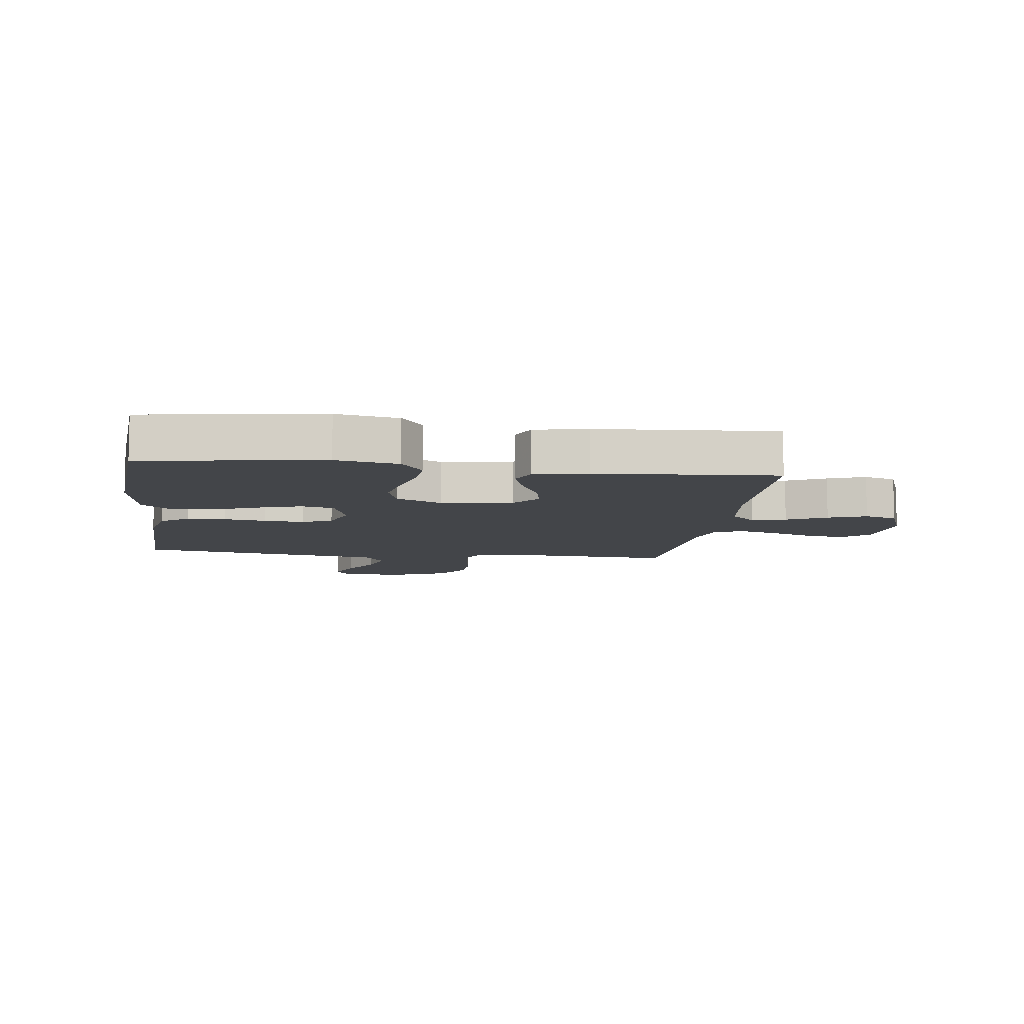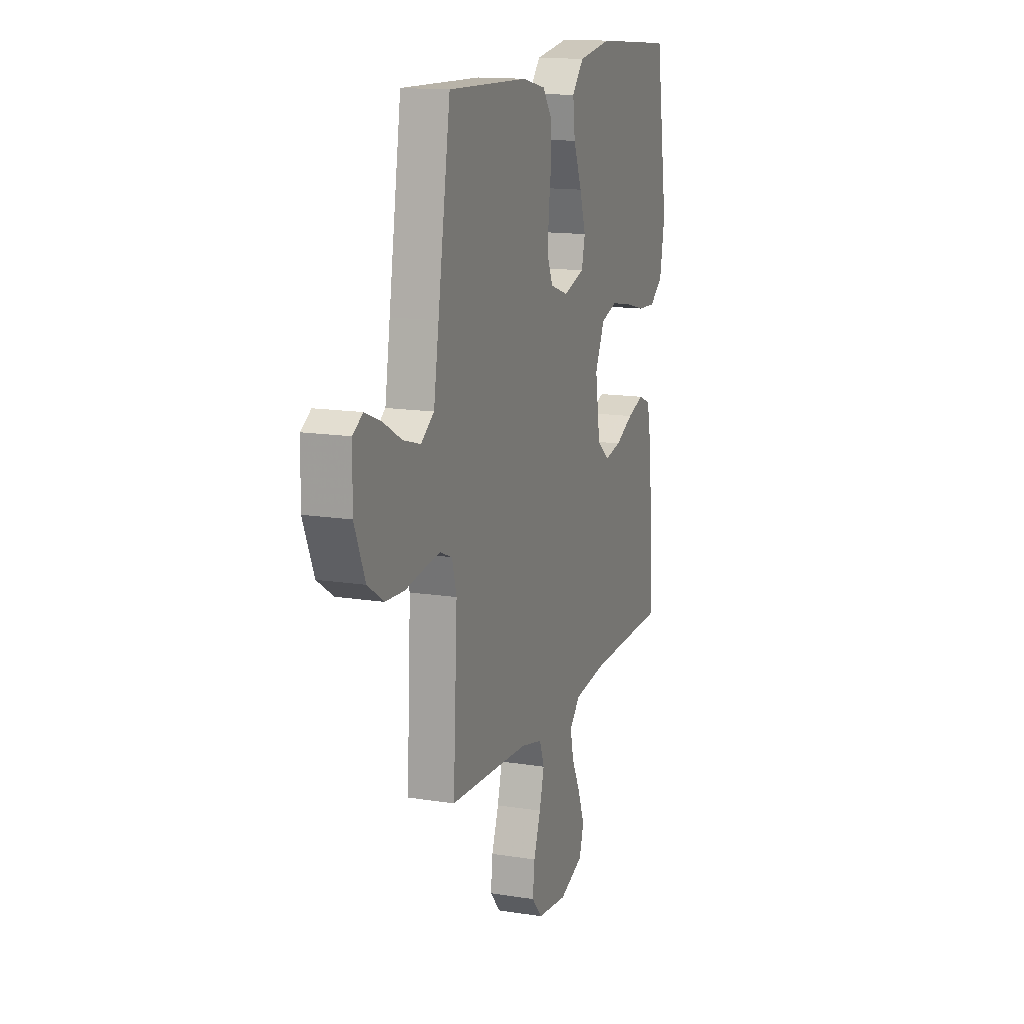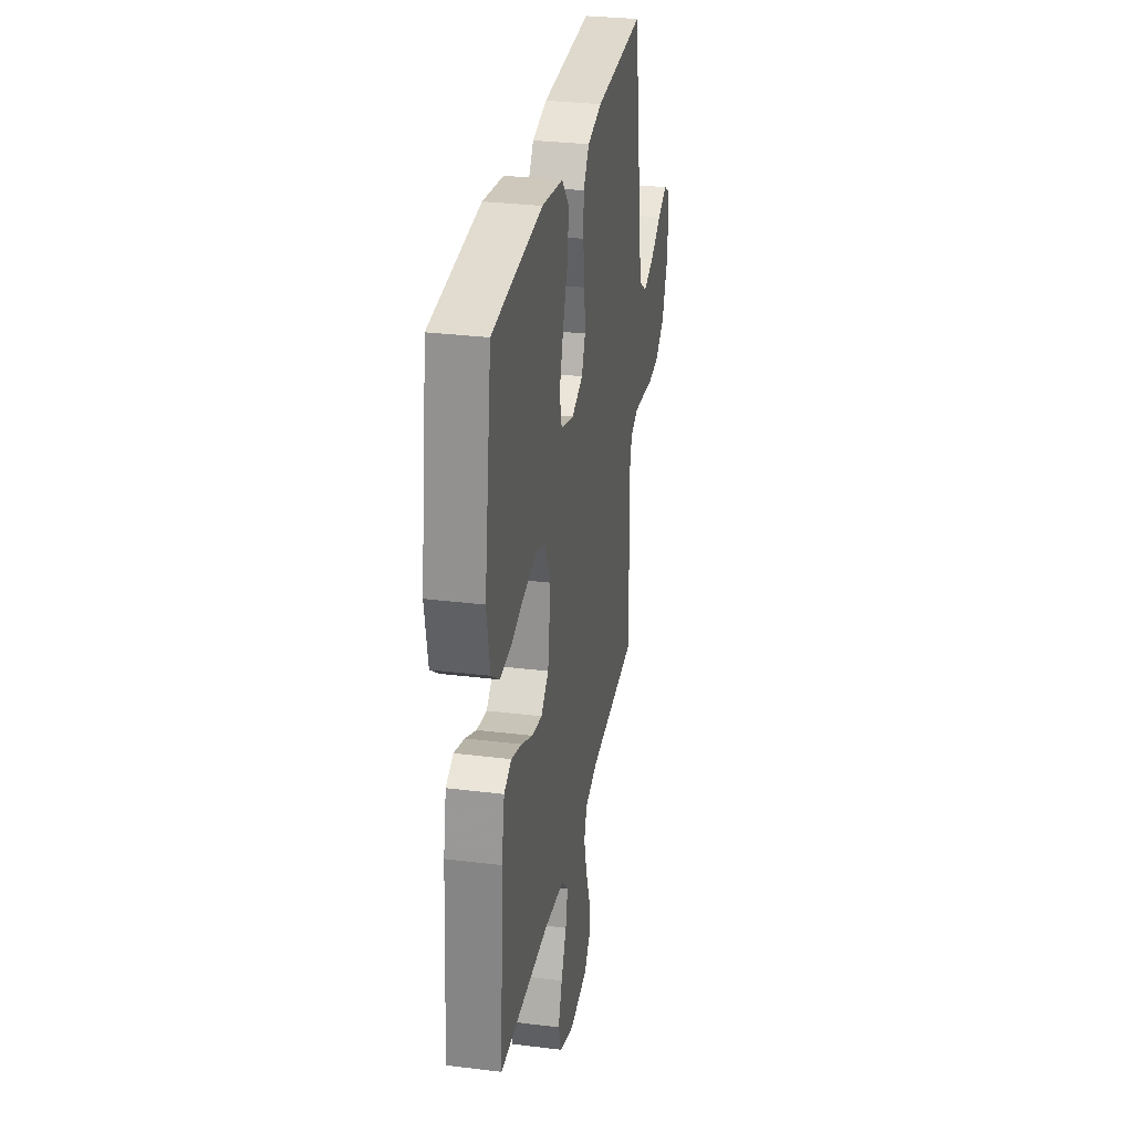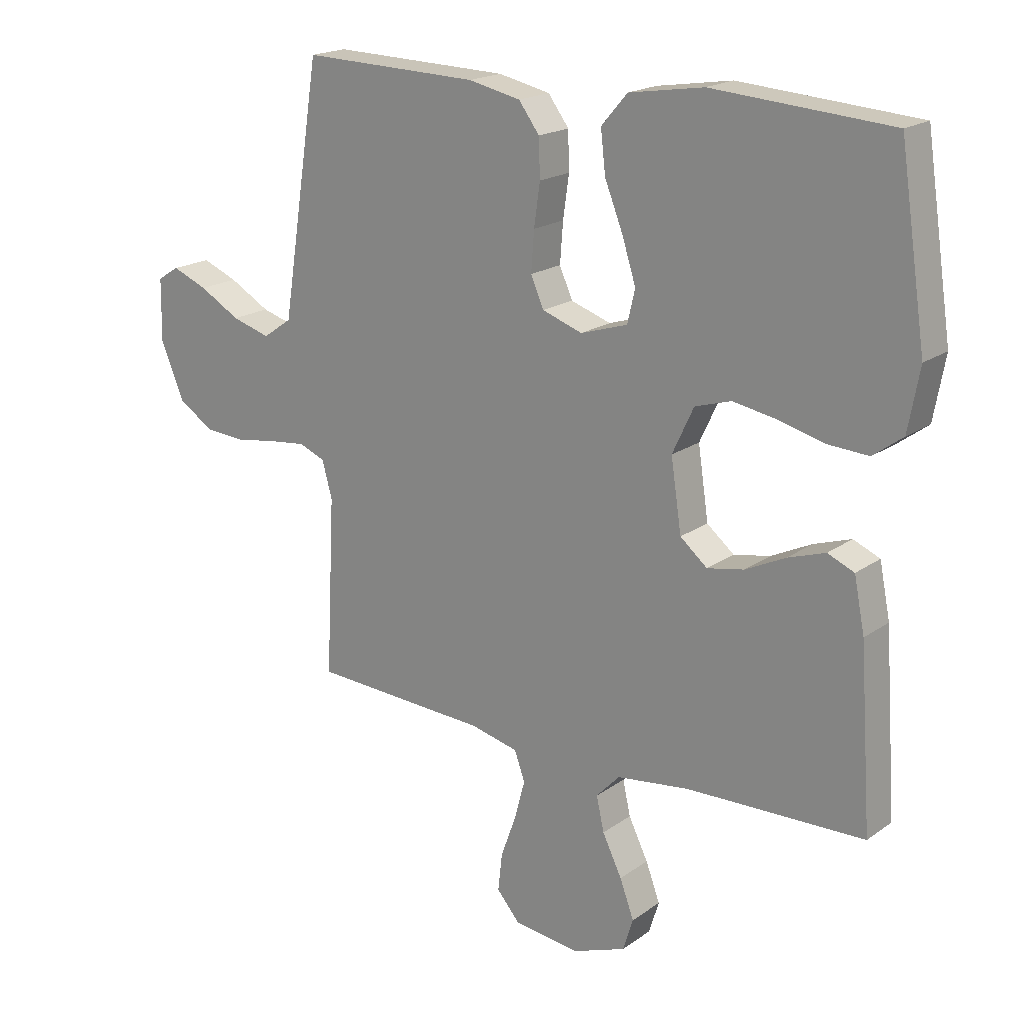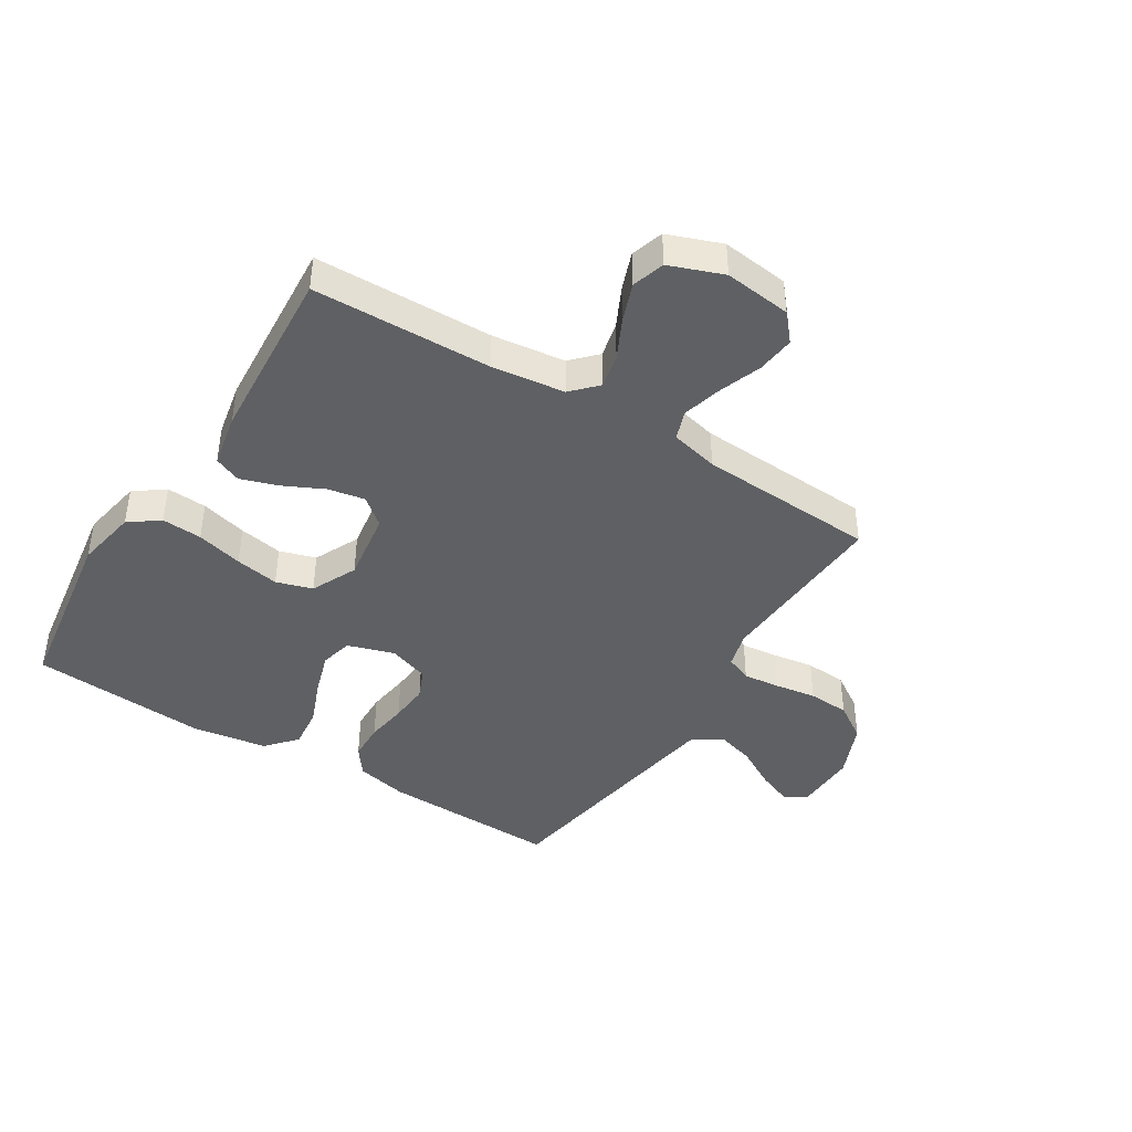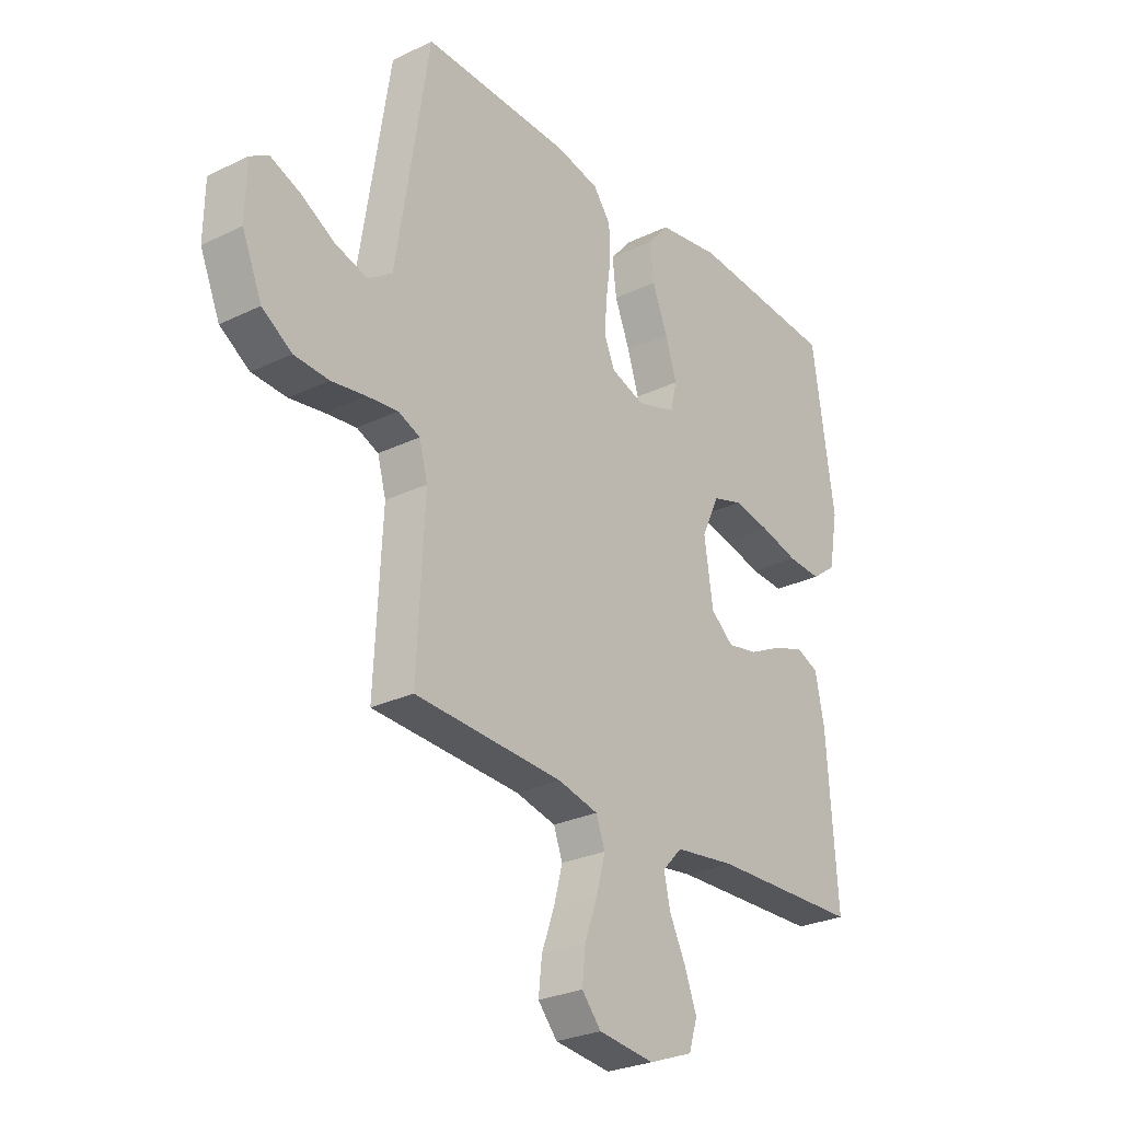
<metadata>
{"format":"obj","ext":"obj","renderer":"f3d","projection":"perspective","resolution":1024,"background":"white","views":[{"elev":-8.7,"azim":82.5,"up":"+Y"},{"elev":14.3,"azim":-70.7,"up":"+Z"},{"elev":30.6,"azim":100.1,"up":"+Z"},{"elev":19.1,"azim":37.4,"up":"+Z"},{"elev":-42.5,"azim":147.9,"up":"+Y"},{"elev":-27.3,"azim":-53.3,"up":"+Z"}]}
</metadata>
<code>
v 0.5 0.07 0.5
v 0.545 0.07 0.2
v 0.526 0.07 0.096
v 0.476 0.07 0.059
v 0.408 0.07 0.063
v 0.33 0.07 0.083
v 0.256 0.07 0.096
v 0.195 0.07 0.077
v 0.159 0.07 0
v 0.177 0.07 -0.119
v 0.223 0.07 -0.157
v 0.285 0.07 -0.145
v 0.353 0.07 -0.112
v 0.416 0.07 -0.091
v 0.461 0.07 -0.11
v 0.479 0.07 -0.2
v 0.5 0.07 -0.5
v 0.2 0.07 -0.508
v 0.077 0.07 -0.524
v 0.037 0.07 -0.566
v 0.05 0.07 -0.624
v 0.083 0.07 -0.691
v 0.107 0.07 -0.755
v 0.09 0.07 -0.81
v 0 0.07 -0.844
v -0.113 0.07 -0.831
v -0.152 0.07 -0.786
v -0.145 0.07 -0.722
v -0.119 0.07 -0.65
v -0.101 0.07 -0.583
v -0.119 0.07 -0.534
v -0.2 0.07 -0.515
v -0.5 0.07 -0.5
v -0.485 0.07 -0.2
v -0.502 0.07 -0.138
v -0.546 0.07 -0.12
v -0.608 0.07 -0.127
v -0.678 0.07 -0.138
v -0.748 0.07 -0.134
v -0.808 0.07 -0.095
v -0.848 0.07 0
v -0.846 0.07 0.105
v -0.809 0.07 0.128
v -0.749 0.07 0.104
v -0.68 0.07 0.065
v -0.615 0.07 0.046
v -0.566 0.07 0.08
v -0.547 0.07 0.2
v -0.5 0.07 0.5
v -0.2 0.07 0.492
v -0.112 0.07 0.473
v -0.077 0.07 0.426
v -0.075 0.07 0.362
v -0.085 0.07 0.291
v -0.09 0.07 0.224
v -0.068 0.07 0.174
v 0 0.07 0.151
v 0.079 0.07 0.176
v 0.092 0.07 0.231
v 0.069 0.07 0.303
v 0.038 0.07 0.381
v 0.03 0.07 0.451
v 0.074 0.07 0.502
v 0.2 0.07 0.522
v 0.5 0 0.5
v 0.545 0 0.2
v 0.526 0 0.096
v 0.476 0 0.059
v 0.408 0 0.063
v 0.33 0 0.083
v 0.256 0 0.096
v 0.195 0 0.077
v 0.159 0 0
v 0.177 0 -0.119
v 0.223 0 -0.157
v 0.285 0 -0.145
v 0.353 0 -0.112
v 0.416 0 -0.091
v 0.461 0 -0.11
v 0.479 0 -0.2
v 0.5 0 -0.5
v 0.2 0 -0.508
v 0.077 0 -0.524
v 0.037 0 -0.566
v 0.05 0 -0.624
v 0.083 0 -0.691
v 0.107 0 -0.755
v 0.09 0 -0.81
v 0 0 -0.844
v -0.113 0 -0.831
v -0.152 0 -0.786
v -0.145 0 -0.722
v -0.119 0 -0.65
v -0.101 0 -0.583
v -0.119 0 -0.534
v -0.2 0 -0.515
v -0.5 0 -0.5
v -0.485 0 -0.2
v -0.502 0 -0.138
v -0.546 0 -0.12
v -0.608 0 -0.127
v -0.678 0 -0.138
v -0.748 0 -0.134
v -0.808 0 -0.095
v -0.848 0 0
v -0.846 0 0.105
v -0.809 0 0.128
v -0.749 0 0.104
v -0.68 0 0.065
v -0.615 0 0.046
v -0.566 0 0.08
v -0.547 0 0.2
v -0.5 0 0.5
v -0.2 0 0.492
v -0.112 0 0.473
v -0.077 0 0.426
v -0.075 0 0.362
v -0.085 0 0.291
v -0.09 0 0.224
v -0.068 0 0.174
v 0 0 0.151
v 0.079 0 0.176
v 0.092 0 0.231
v 0.069 0 0.303
v 0.038 0 0.381
v 0.03 0 0.451
v 0.074 0 0.502
v 0.2 0 0.522
f 4 5 6
f 3 4 6
f 2 3 6
f 1 2 6
f 64 1 6
f 63 64 6
f 62 63 6
f 61 62 6
f 60 61 6
f 59 60 6 7
f 58 59 7 8
f 57 58 8 9
f 56 57 9 10
f 52 53 54
f 51 52 54
f 50 51 54
f 49 50 54
f 48 49 54
f 47 48 54 55
f 46 47 55 56
f 43 44 45
f 42 43 45
f 41 42 45
f 40 41 45
f 39 40 45
f 38 39 45
f 37 38 45
f 36 37 45 46
f 46 56 10
f 36 46 10
f 35 36 10
f 32 33 34
f 35 10 11
f 34 35 11
f 32 34 11
f 31 32 11
f 27 28 29
f 26 27 29
f 25 26 29
f 24 25 29
f 23 24 29
f 22 23 29
f 21 22 29
f 20 21 29 30
f 31 11 12
f 30 31 12
f 20 30 12
f 19 20 12
f 16 17 18
f 16 18 19
f 15 16 19
f 14 15 19
f 13 14 19
f 12 13 19
f 70 69 68
f 70 68 67
f 70 67 66
f 70 66 65
f 70 65 128
f 70 128 127
f 70 127 126
f 70 126 125
f 70 125 124
f 71 70 124 123
f 72 71 123 122
f 73 72 122 121
f 74 73 121 120
f 118 117 116
f 118 116 115
f 118 115 114
f 118 114 113
f 118 113 112
f 119 118 112 111
f 120 119 111 110
f 109 108 107
f 109 107 106
f 109 106 105
f 109 105 104
f 109 104 103
f 109 103 102
f 109 102 101
f 110 109 101 100
f 74 120 110
f 74 110 100
f 74 100 99
f 98 97 96
f 75 74 99
f 75 99 98
f 75 98 96
f 75 96 95
f 93 92 91
f 93 91 90
f 93 90 89
f 93 89 88
f 93 88 87
f 93 87 86
f 93 86 85
f 94 93 85 84
f 76 75 95
f 76 95 94
f 76 94 84
f 76 84 83
f 82 81 80
f 83 82 80
f 83 80 79
f 83 79 78
f 83 78 77
f 83 77 76
f 1 65 66 2
f 2 66 67 3
f 3 67 68 4
f 4 68 69 5
f 5 69 70 6
f 6 70 71 7
f 7 71 72 8
f 8 72 73 9
f 9 73 74 10
f 10 74 75 11
f 11 75 76 12
f 12 76 77 13
f 13 77 78 14
f 14 78 79 15
f 15 79 80 16
f 16 80 81 17
f 17 81 82 18
f 18 82 83 19
f 19 83 84 20
f 20 84 85 21
f 21 85 86 22
f 22 86 87 23
f 23 87 88 24
f 24 88 89 25
f 25 89 90 26
f 26 90 91 27
f 27 91 92 28
f 28 92 93 29
f 29 93 94 30
f 30 94 95 31
f 31 95 96 32
f 32 96 97 33
f 33 97 98 34
f 34 98 99 35
f 35 99 100 36
f 36 100 101 37
f 37 101 102 38
f 38 102 103 39
f 39 103 104 40
f 40 104 105 41
f 41 105 106 42
f 42 106 107 43
f 43 107 108 44
f 44 108 109 45
f 45 109 110 46
f 46 110 111 47
f 47 111 112 48
f 48 112 113 49
f 49 113 114 50
f 50 114 115 51
f 51 115 116 52
f 52 116 117 53
f 53 117 118 54
f 54 118 119 55
f 55 119 120 56
f 56 120 121 57
f 57 121 122 58
f 58 122 123 59
f 59 123 124 60
f 60 124 125 61
f 61 125 126 62
f 62 126 127 63
f 63 127 128 64
f 64 128 65 1

</code>
